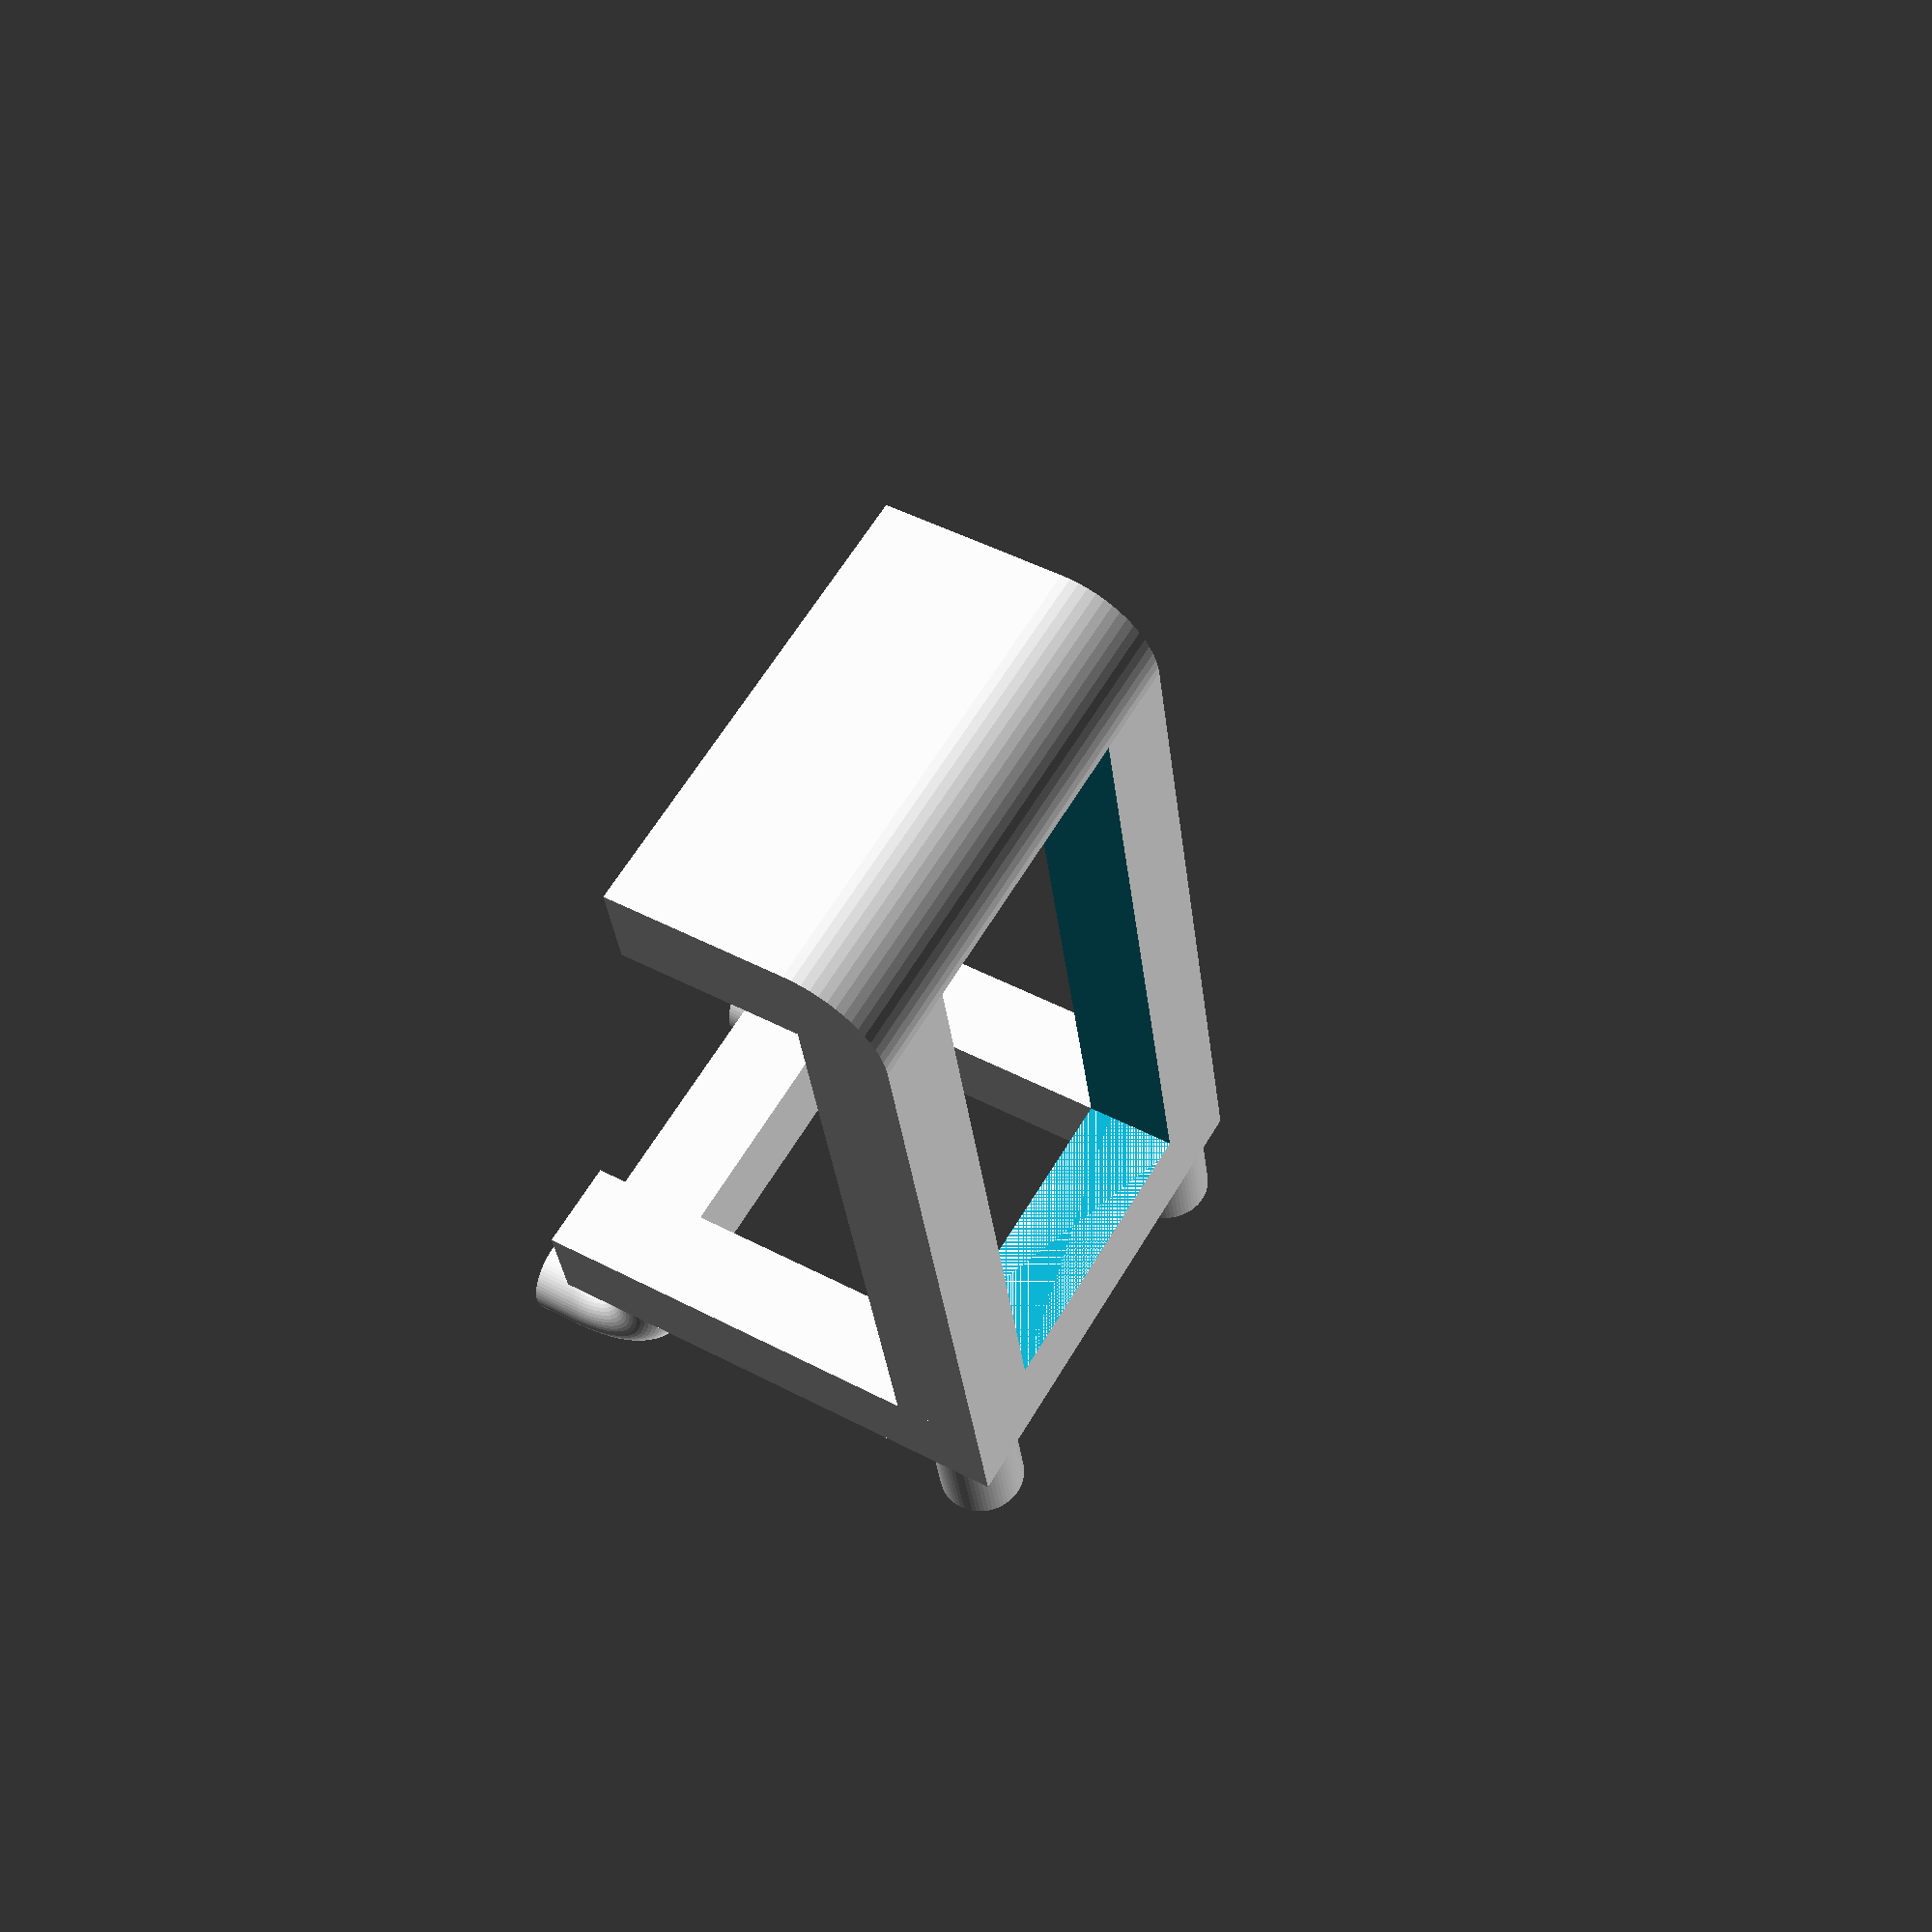
<openscad>
// 定义尺寸
// 洞洞板孔直径 6mm
radius = 3;
diameter = radius * 2;
// 误差, 留点距离给打印误差
error = 0.4;
// 宽度, 乘以间距
span = 2;

// 孔洞间距 25mm
spacing = 25;
total_spacing = spacing * (span - 1);
// 主轴留边 2mm
margin = 2;
// 托盘长度 45mm
holder_length = 45;

$fn = 64;

// 创建连接器
module connector() {
    translate([-diameter, diameter+radius, 0])
        rotate([90, 0, 0])
        cylinder(h = radius, d = diameter - error);
    translate([0, diameter, 0])
        rotate([0, 0, 180])
        rotate_extrude(angle=90, convexity=10)
        translate([diameter, 0])
        circle(d = diameter - error);

    main_length = spacing + diameter + margin;

    translate([0, -(main_length - radius - margin), -radius])
        cube([diameter, main_length, diameter]);

    translate([-diameter, -spacing, 0])
        rotate([90, 0, 90])
        cylinder(h = diameter, d = diameter - error);
}

module main() {
    // 创建主体
    translate([0, 0, radius])
        connector();
    translate([0, 0, radius + total_spacing])
        connector();
    translate([0, -radius, 0])
        cube([diameter, diameter, total_spacing]);
    translate([0, -radius-spacing, 0])
        cube([diameter, diameter, total_spacing]);

    // 支撑座
    translate([diameter, -spacing-radius, 0])
    difference() {
        translate([0, 0, 0])
            cube([holder_length, diameter, total_spacing + diameter], center=false);
        
        translate([0, -0.5, diameter])
            cube([holder_length, diameter+1, total_spacing - diameter], center=false);
    }        
    
    // 支撑座弯曲部分
    translate([holder_length + diameter, -spacing + radius, 0])
        intersection() {
            cylinder(h = total_spacing + diameter, r = radius * 2);
            
            rotate([90, 0, 0])
            cube(total_spacing + diameter);
        }
    
    translate([holder_length + diameter, -spacing + radius, 0])
        cube([diameter, diameter * 2, total_spacing + diameter]);
}

main();
</openscad>
<views>
elev=119.2 azim=82.4 roll=149.5 proj=p view=wireframe
</views>
